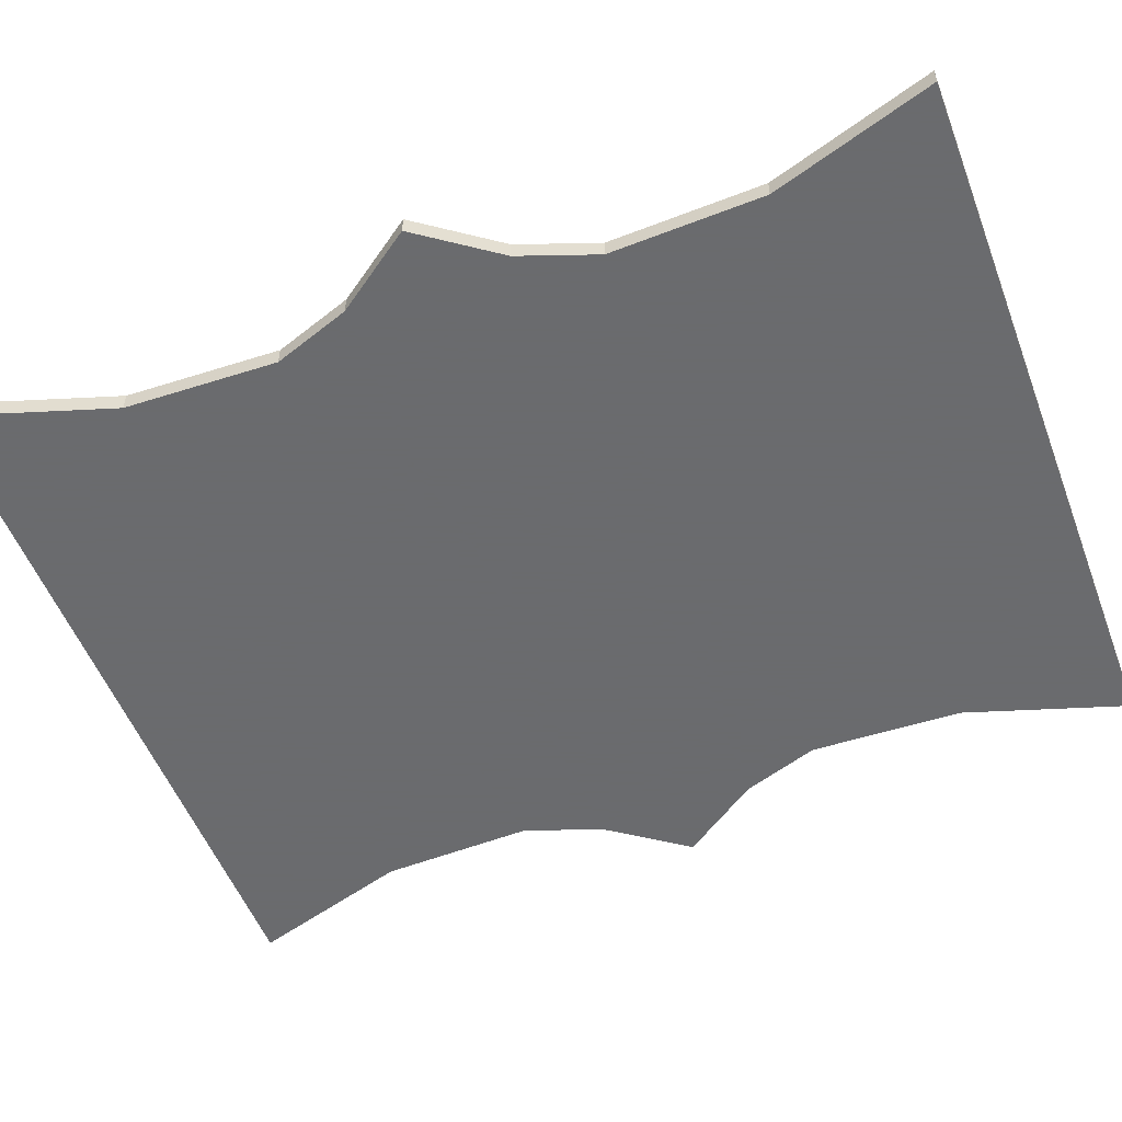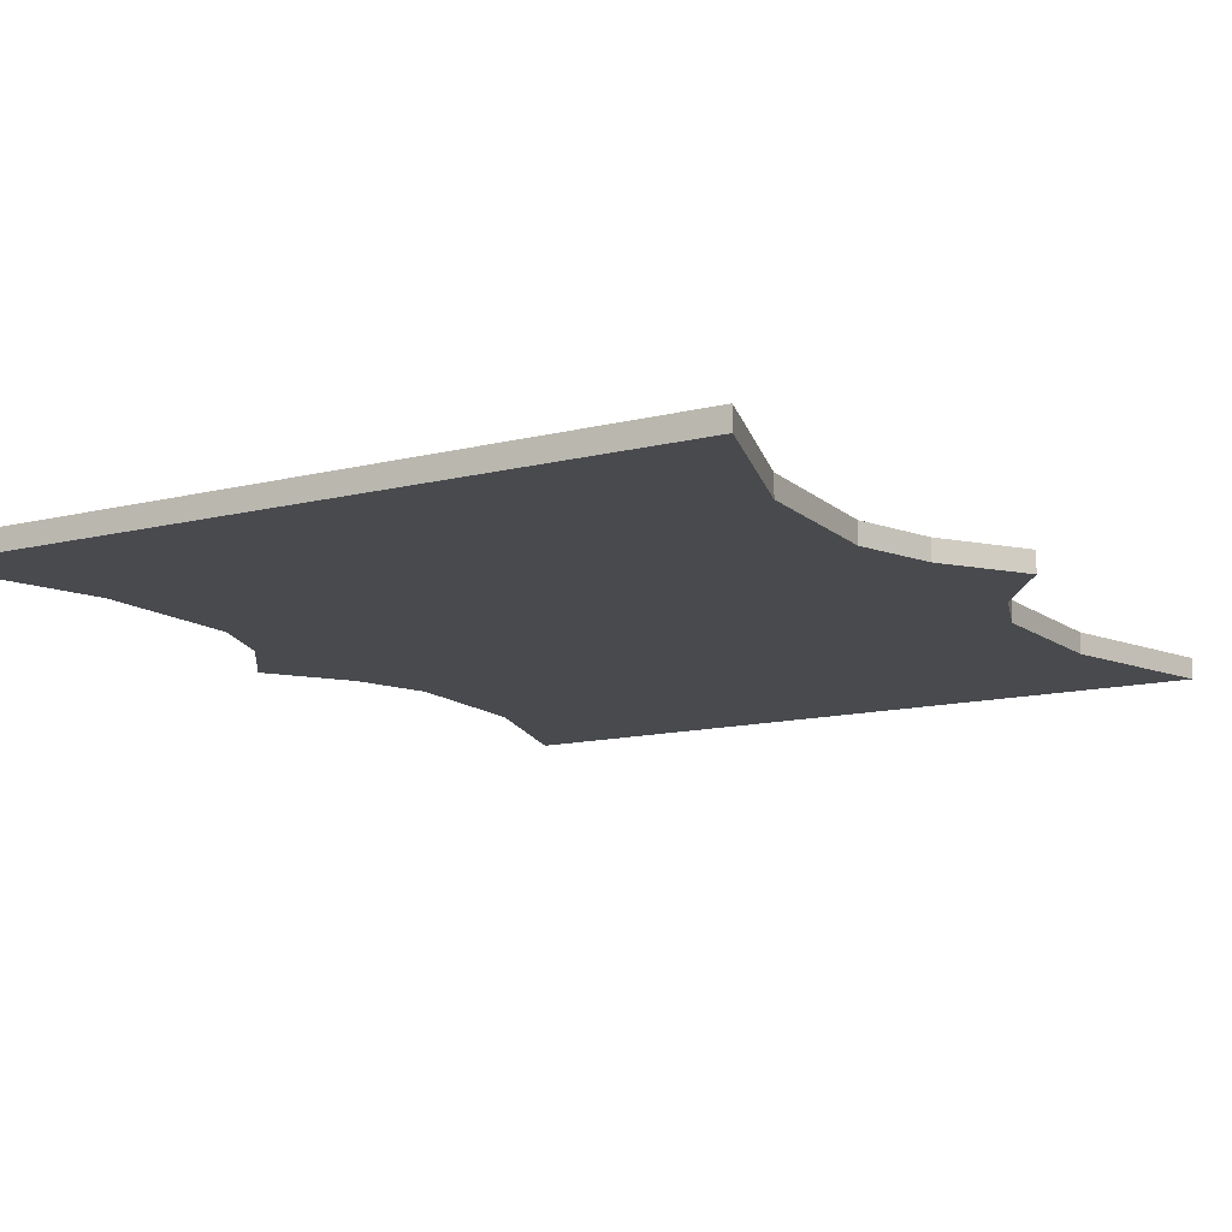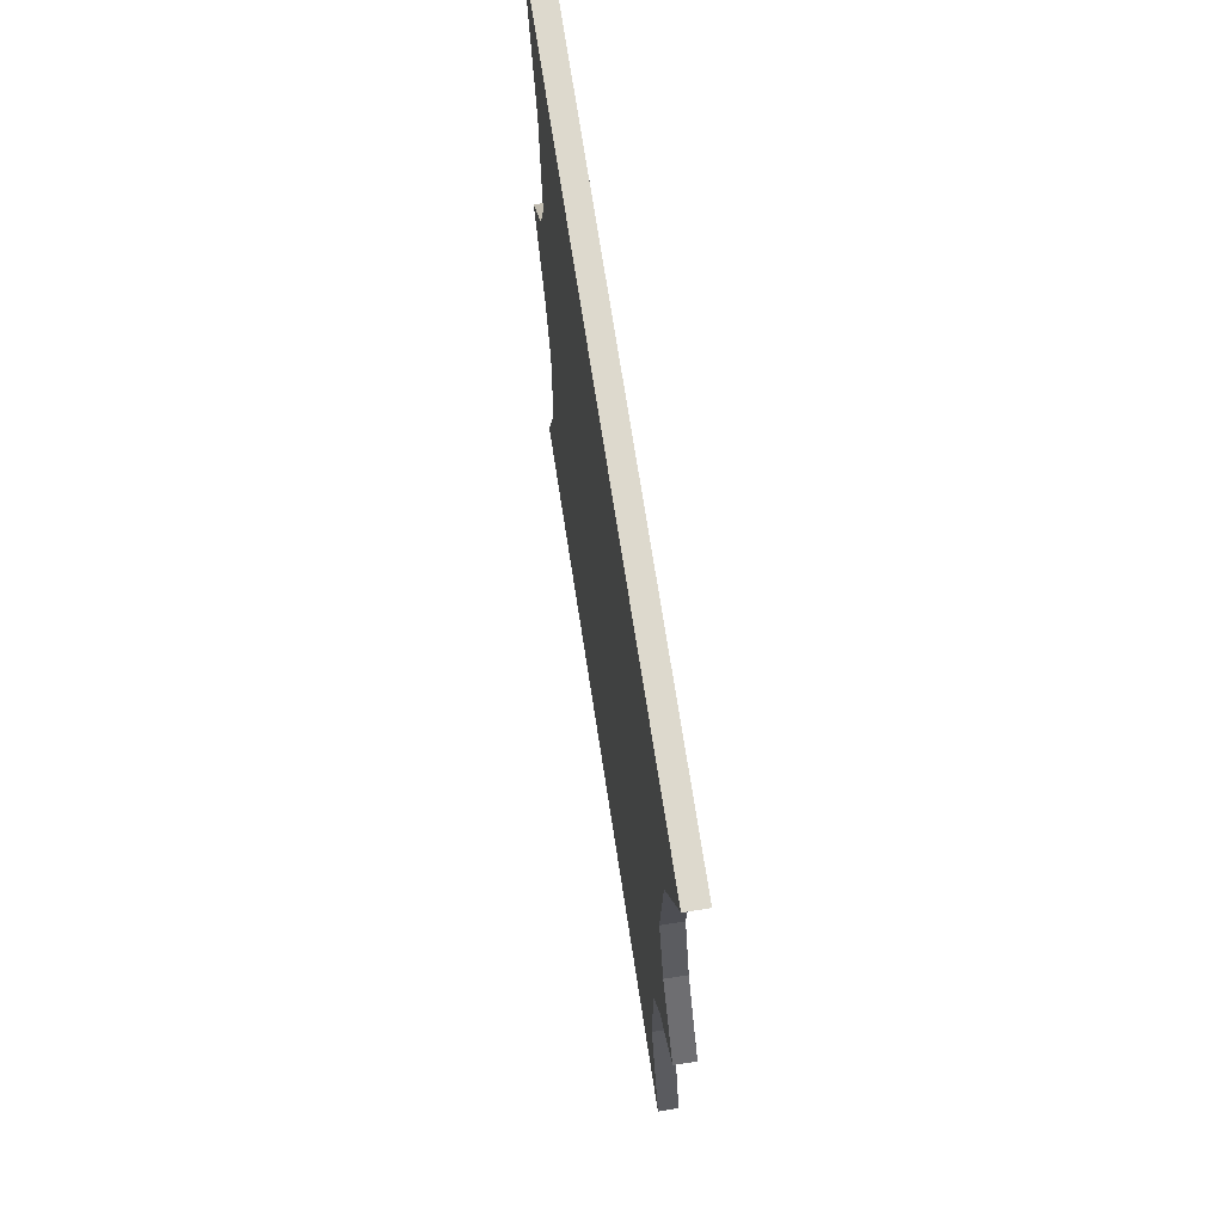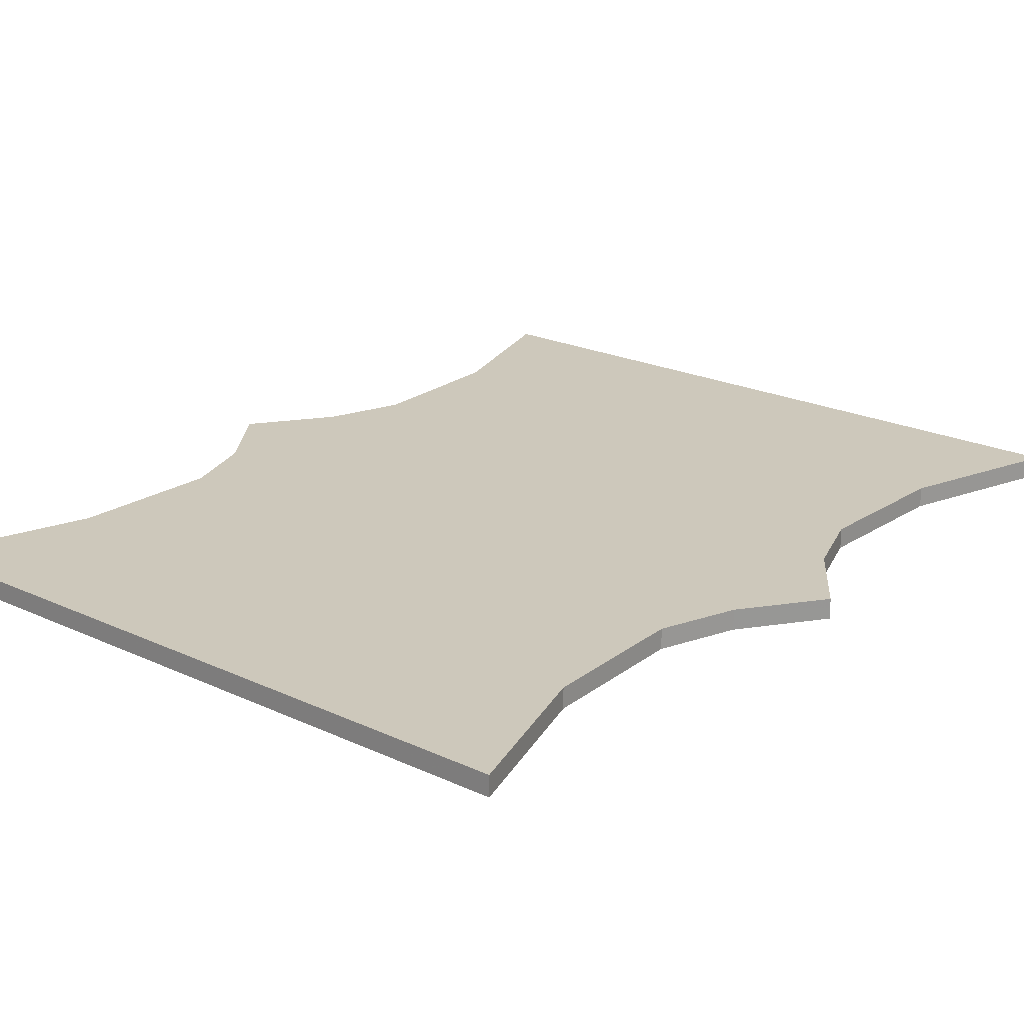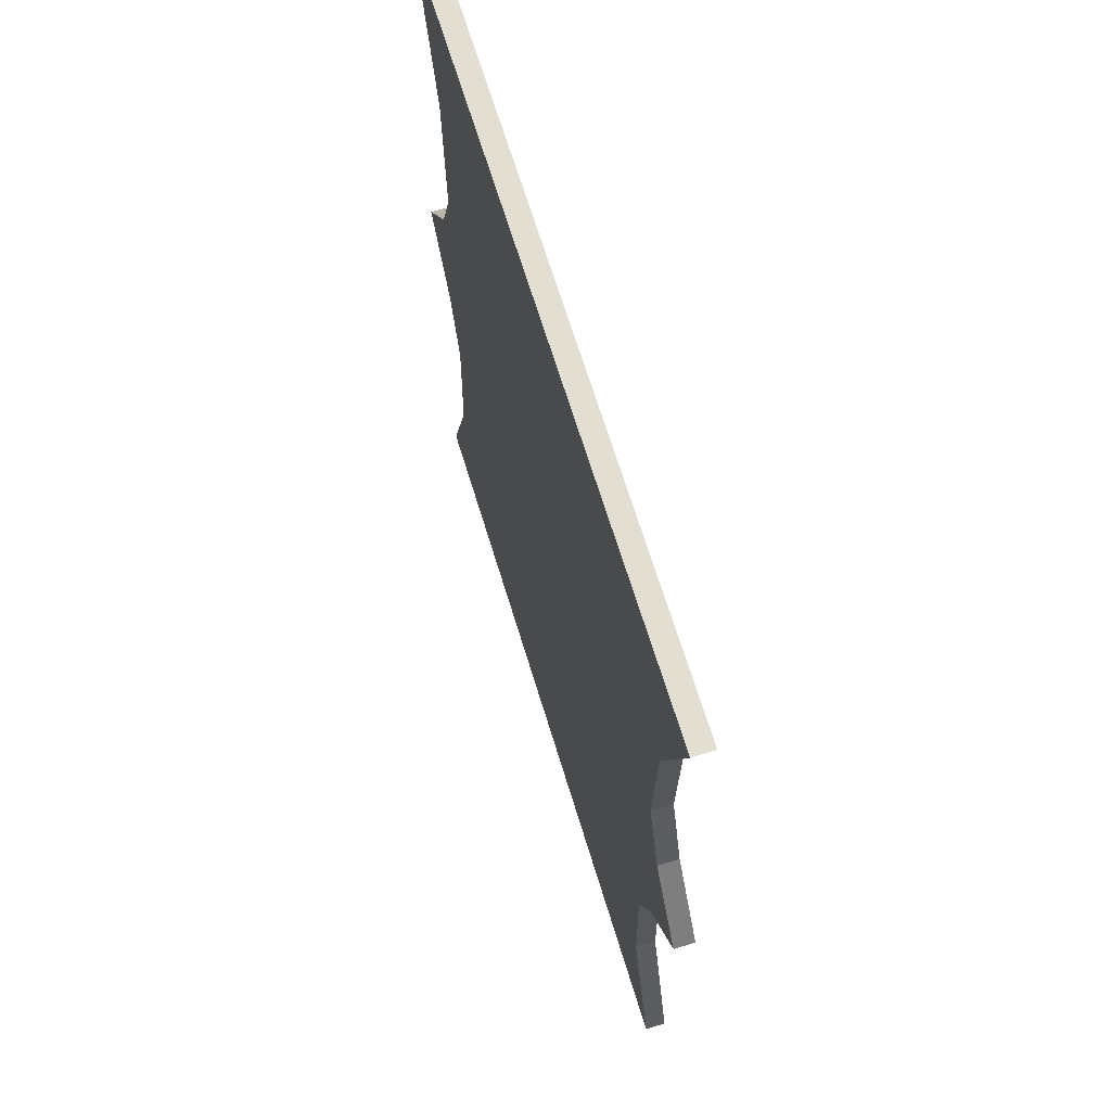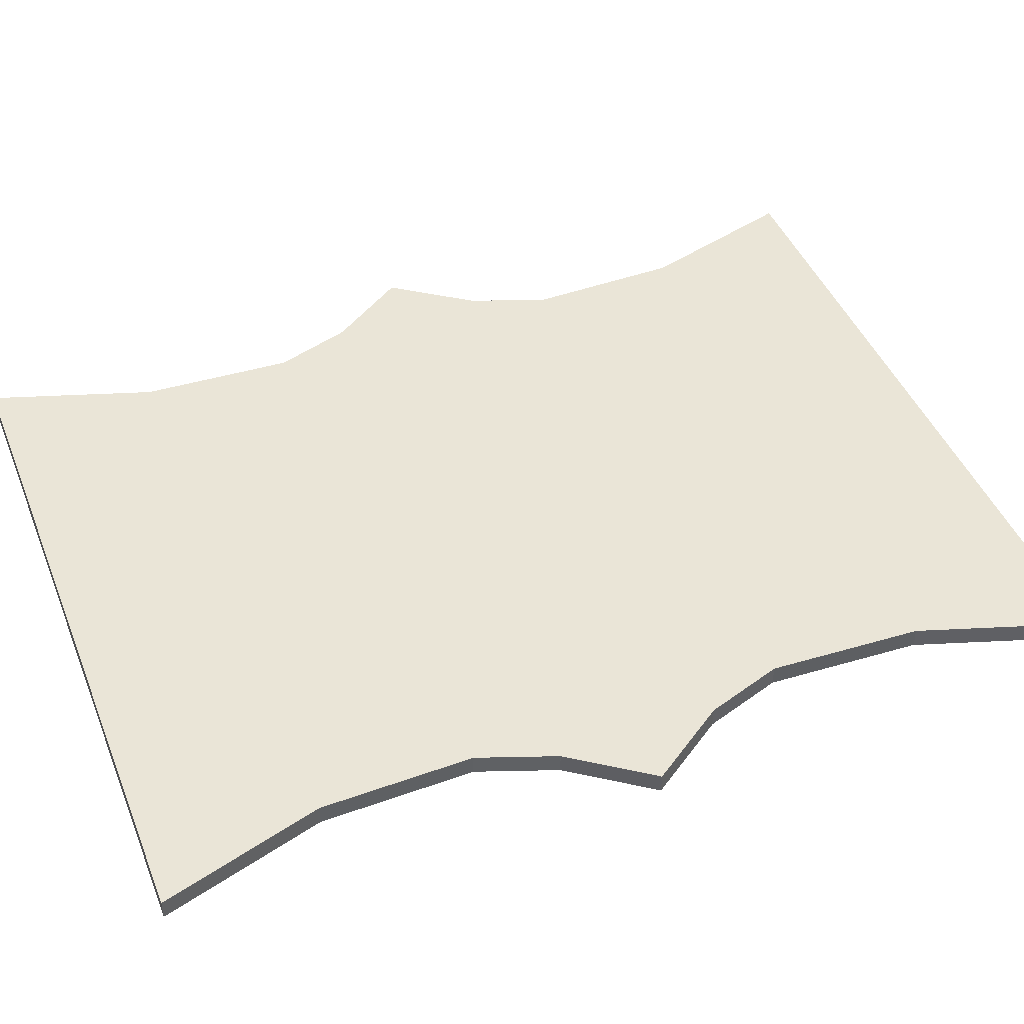
<metadata>
{"format":"obj","ext":"obj","renderer":"f3d","projection":"perspective","resolution":1024,"background":"white","views":[{"elev":-53.3,"azim":110.7,"up":"+Z"},{"elev":-12.8,"azim":-149.9,"up":"+Z"},{"elev":72.0,"azim":81.2,"up":"+Y"},{"elev":21.8,"azim":-140.7,"up":"+Z"},{"elev":67.7,"azim":73.0,"up":"+Y"},{"elev":44.2,"azim":69.0,"up":"+Z"}]}
</metadata>
<code>
v 35.34 46 0
v 30.31 30.14 0
v 29.81 15.24 0
v 32.49 7.703 0
v 38.02 0 0
v 0 46 0
v -35.34 46 0
v -30.31 30.14 0
v -29.81 15.24 0
v -32.49 7.703 0
v -38.02 0 0
v 35.34 -46 0
v 30.31 -30.14 0
v 29.81 -15.24 0
v 32.49 -7.703 0
v 0 -46 0
v -35.34 -46 0
v -30.31 -30.14 0
v -29.81 -15.24 0
v -32.49 -7.703 0
v 35.34 46 2
v 30.31 30.14 2
v 29.81 15.24 2
v 32.49 7.703 2
v 38.02 0 2
v 0 46 2
v 0 37 2
v 23.61 37 2
v 0 34.02 2
v 16.43 8.583 2
v 0 27.32 2
v 10.11 11.51 2
v 5.603 6.671 2
v 3.627 0 2
v 21.13 27.73 2
v 20.82 16.42 2
v 23.33 7.946 2
v 27.41 0 2
v 11.06 7.711 2
v 7.654 5.168 2
v 6.154 0 2
v -35.34 46 2
v -30.31 30.14 2
v -29.81 15.24 2
v -32.49 7.703 2
v -38.02 0 2
v -23.61 37 2
v -16.43 8.583 2
v -10.11 11.51 2
v -5.603 6.671 2
v -3.627 0 2
v -21.13 27.73 2
v -20.82 16.42 2
v -23.33 7.946 2
v -27.41 0 2
v -11.06 7.711 2
v -7.654 5.168 2
v -6.154 0 2
v 35.34 -46 2
v 30.31 -30.14 2
v 29.81 -15.24 2
v 32.49 -7.703 2
v 0 -46 2
v 0 -37 2
v 23.61 -37 2
v 0 -34.02 2
v 16.43 -8.583 2
v 0 -27.32 2
v 10.11 -11.51 2
v 5.603 -6.671 2
v 21.13 -27.73 2
v 20.82 -16.42 2
v 23.33 -7.946 2
v 11.06 -7.711 2
v 7.654 -5.168 2
v -35.34 -46 2
v -30.31 -30.14 2
v -29.81 -15.24 2
v -32.49 -7.703 2
v -23.61 -37 2
v -16.43 -8.583 2
v -10.11 -11.51 2
v -5.603 -6.671 2
v -21.13 -27.73 2
v -20.82 -16.42 2
v -23.33 -7.946 2
v -11.06 -7.711 2
v -7.654 -5.168 2
v 0 37 0
v 23.61 37 0
v 0 34.02 0
v 16.43 8.583 0
v 0 27.32 0
v 10.11 11.51 0
v 5.603 6.671 0
v 3.627 0 0
v 21.13 27.73 0
v 20.82 16.42 0
v 23.33 7.946 0
v 27.41 0 0
v 11.06 7.711 0
v 7.654 5.168 0
v 6.154 0 0
v -23.61 37 0
v -16.43 8.583 0
v -10.11 11.51 0
v -5.603 6.671 0
v -3.627 0 0
v -21.13 27.73 0
v -20.82 16.42 0
v -23.33 7.946 0
v -27.41 0 0
v -11.06 7.711 0
v -7.654 5.168 0
v -6.154 0 0
v 0 -37 0
v 23.61 -37 0
v 0 -34.02 0
v 16.43 -8.583 0
v 0 -27.32 0
v 10.11 -11.51 0
v 5.603 -6.671 0
v 21.13 -27.73 0
v 20.82 -16.42 0
v 23.33 -7.946 0
v 11.06 -7.711 0
v 7.654 -5.168 0
v -23.61 -37 0
v -16.43 -8.583 0
v -10.11 -11.51 0
v -5.603 -6.671 0
v -21.13 -27.73 0
v -20.82 -16.42 0
v -23.33 -7.946 0
v -11.06 -7.711 0
v -7.654 -5.168 0
f 1 6 26 21
f 28 21 26 27
f 27 29 35 28
f 30 36 35 29
f 37 36 30
f 32 30 29 31
f 30 32 39
f 39 32 33 40
f 40 33 34 41
f 30 39 40 41
f 30 41 38 37
f 5 4 24 25
f 38 25 24 37
f 4 3 23 24
f 24 23 36 37
f 3 2 22 23
f 23 22 35 36
f 2 1 21 22
f 22 21 28 35
f 6 7 42 26
f 26 42 47 27
f 52 29 27 47
f 52 53 48 29
f 53 54 48
f 29 48 49 31
f 49 48 56
f 50 49 56 57
f 51 50 57 58
f 57 56 48 58
f 55 58 48 54
f 10 11 46 45
f 45 46 55 54
f 9 10 45 44
f 53 44 45 54
f 8 9 44 43
f 52 43 44 53
f 7 8 43 42
f 47 42 43 52
f 31 49 32
f 32 49 50 33
f 33 50 51 34
f 16 12 59 63
f 63 59 65 64
f 71 66 64 65
f 71 72 67 66
f 72 73 67
f 66 67 69 68
f 69 67 74
f 70 69 74 75
f 34 70 75 41
f 75 74 67 41
f 38 41 67 73
f 15 5 25 62
f 62 25 38 73
f 14 15 62 61
f 72 61 62 73
f 13 14 61 60
f 71 60 61 72
f 12 13 60 59
f 65 59 60 71
f 17 16 63 76
f 80 76 63 64
f 64 66 84 80
f 81 85 84 66
f 86 85 81
f 82 81 66 68
f 81 82 87
f 87 82 83 88
f 88 83 51 58
f 81 87 88 58
f 81 58 55 86
f 11 20 79 46
f 55 46 79 86
f 20 19 78 79
f 79 78 85 86
f 19 18 77 78
f 78 77 84 85
f 18 17 76 77
f 77 76 80 84
f 82 68 69
f 83 82 69 70
f 51 83 70 34
f 6 1 90 89
f 97 91 89 90
f 97 98 92 91
f 98 99 92
f 91 92 94 93
f 94 92 101
f 95 94 101 102
f 96 95 102 103
f 102 101 92 103
f 100 103 92 99
f 4 5 100 99
f 98 3 4 99
f 97 2 3 98
f 90 1 2 97
f 104 7 6 89
f 89 91 109 104
f 105 110 109 91
f 111 110 105
f 106 105 91 93
f 105 106 113
f 113 106 107 114
f 114 107 108 115
f 105 113 114 115
f 105 115 112 111
f 112 11 10 111
f 10 9 110 111
f 9 8 109 110
f 8 7 104 109
f 106 93 94
f 107 106 94 95
f 108 107 95 96
f 117 12 16 116
f 116 118 123 117
f 119 124 123 118
f 125 124 119
f 121 119 118 120
f 119 121 126
f 126 121 122 127
f 127 122 96 103
f 119 126 127 103
f 119 103 100 125
f 100 5 15 125
f 15 14 124 125
f 14 13 123 124
f 13 12 117 123
f 16 17 128 116
f 132 118 116 128
f 132 133 129 118
f 133 134 129
f 118 129 130 120
f 130 129 135
f 131 130 135 136
f 108 131 136 115
f 136 135 129 115
f 112 115 129 134
f 20 11 112 134
f 133 19 20 134
f 132 18 19 133
f 128 17 18 132
f 120 130 121
f 121 130 131 122
f 122 131 108 96

</code>
